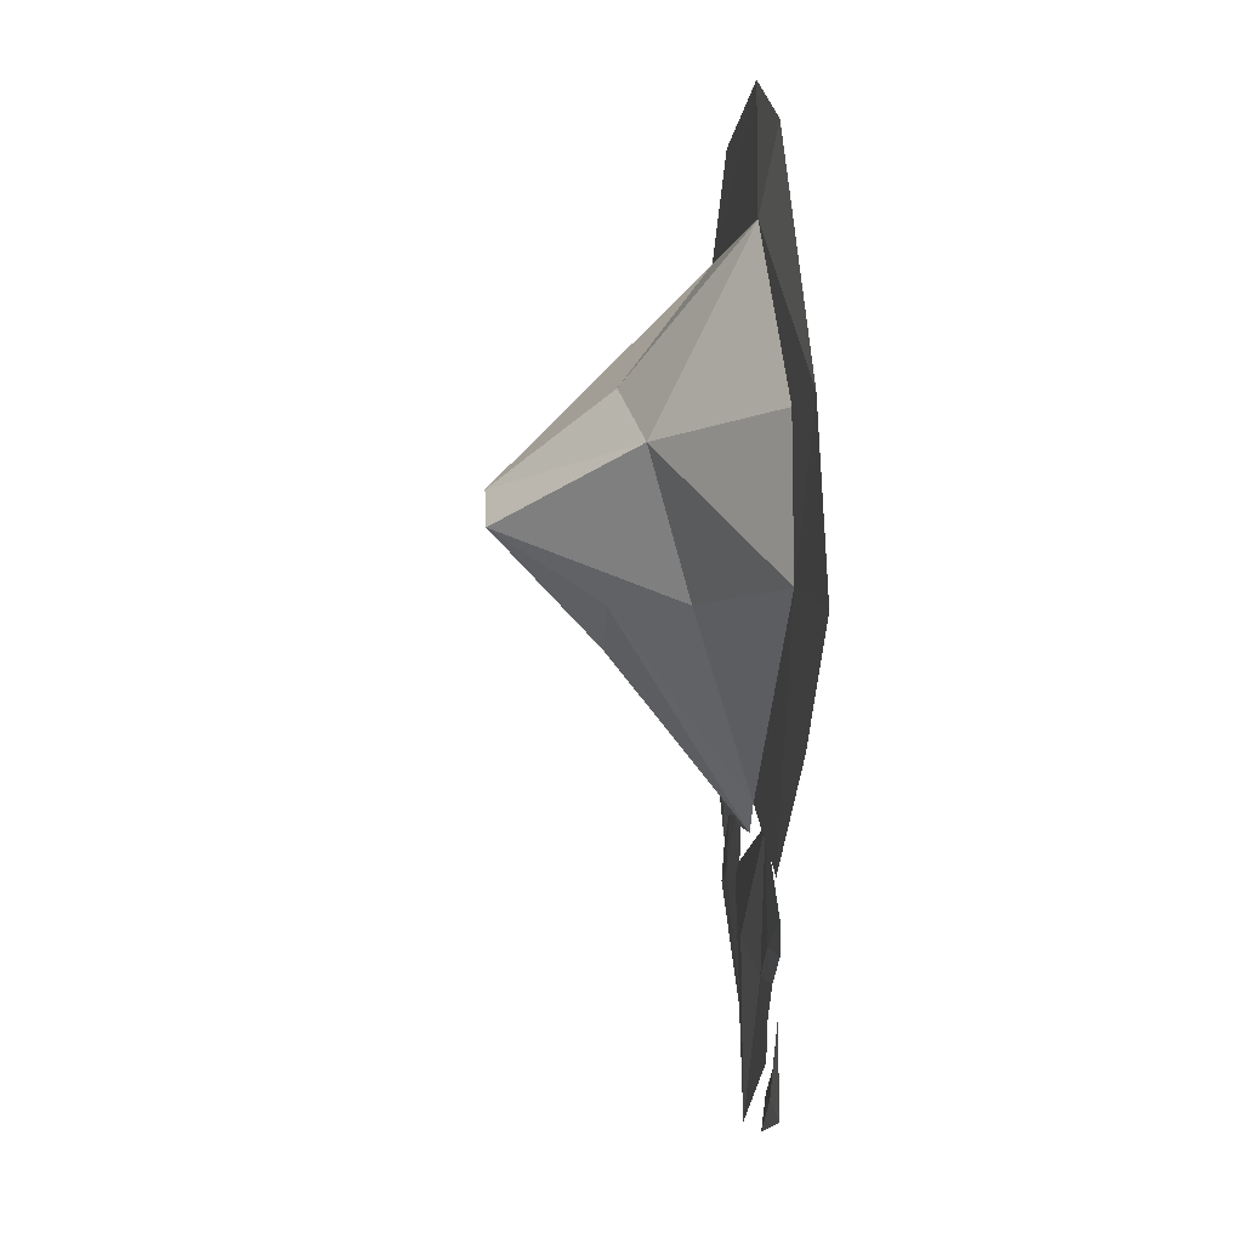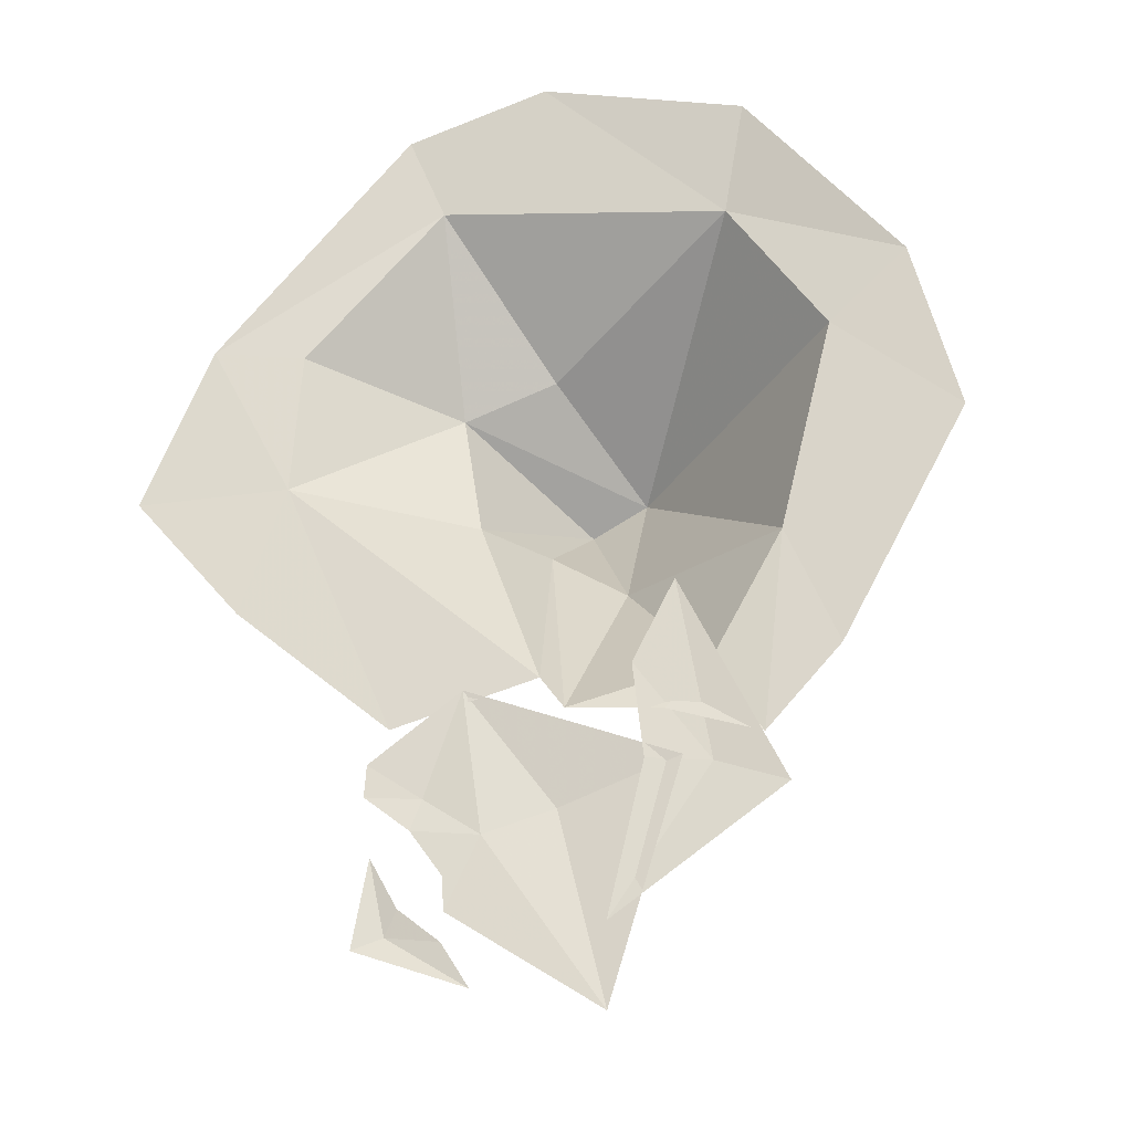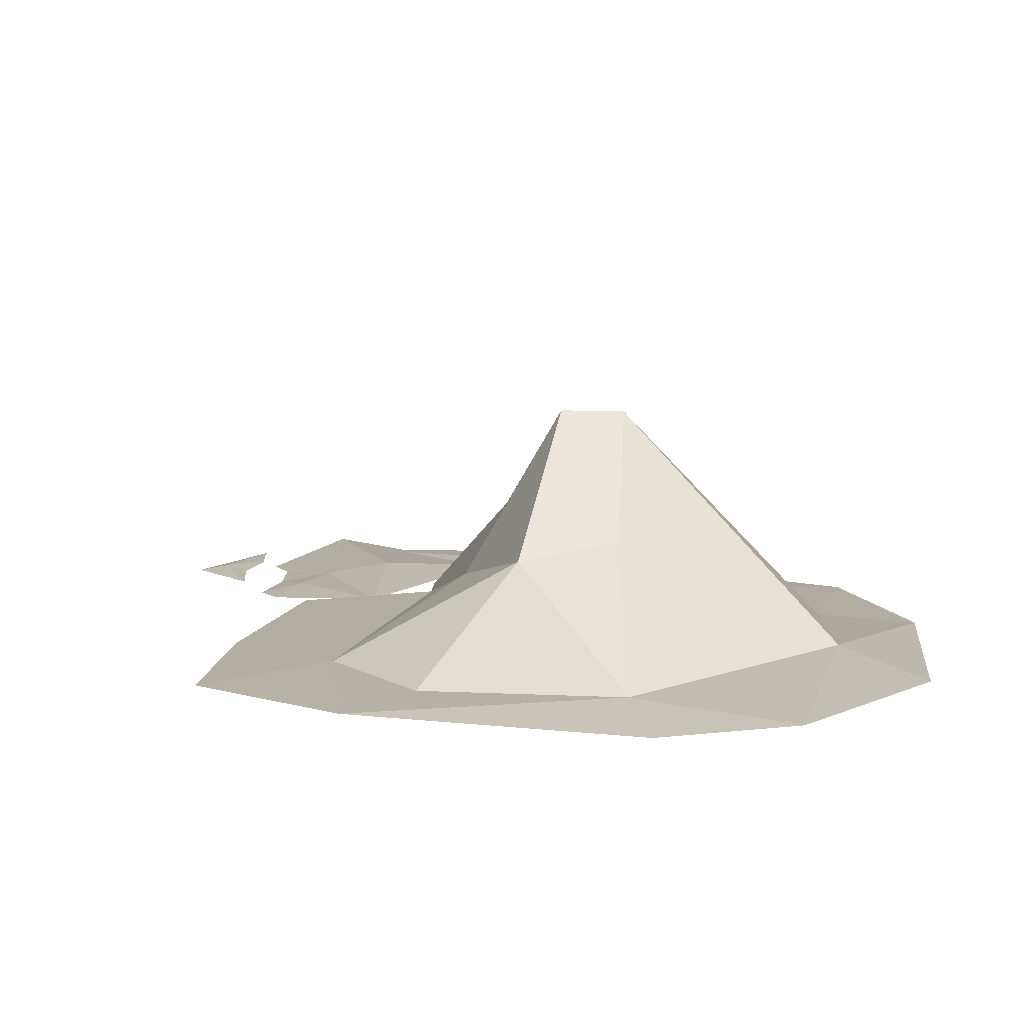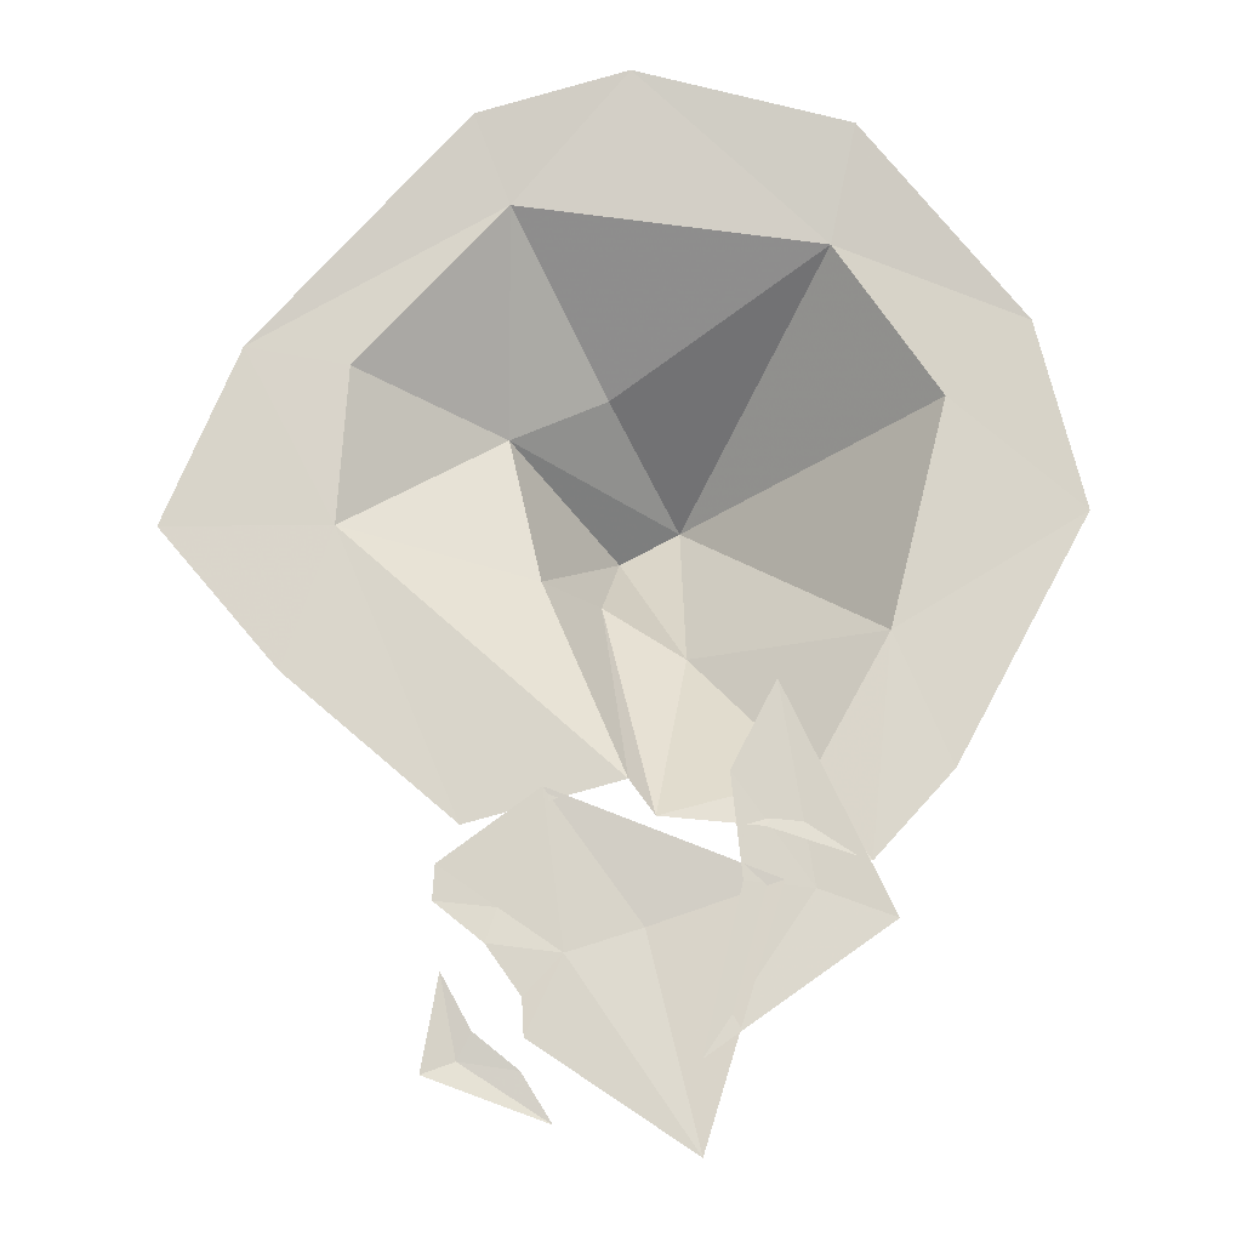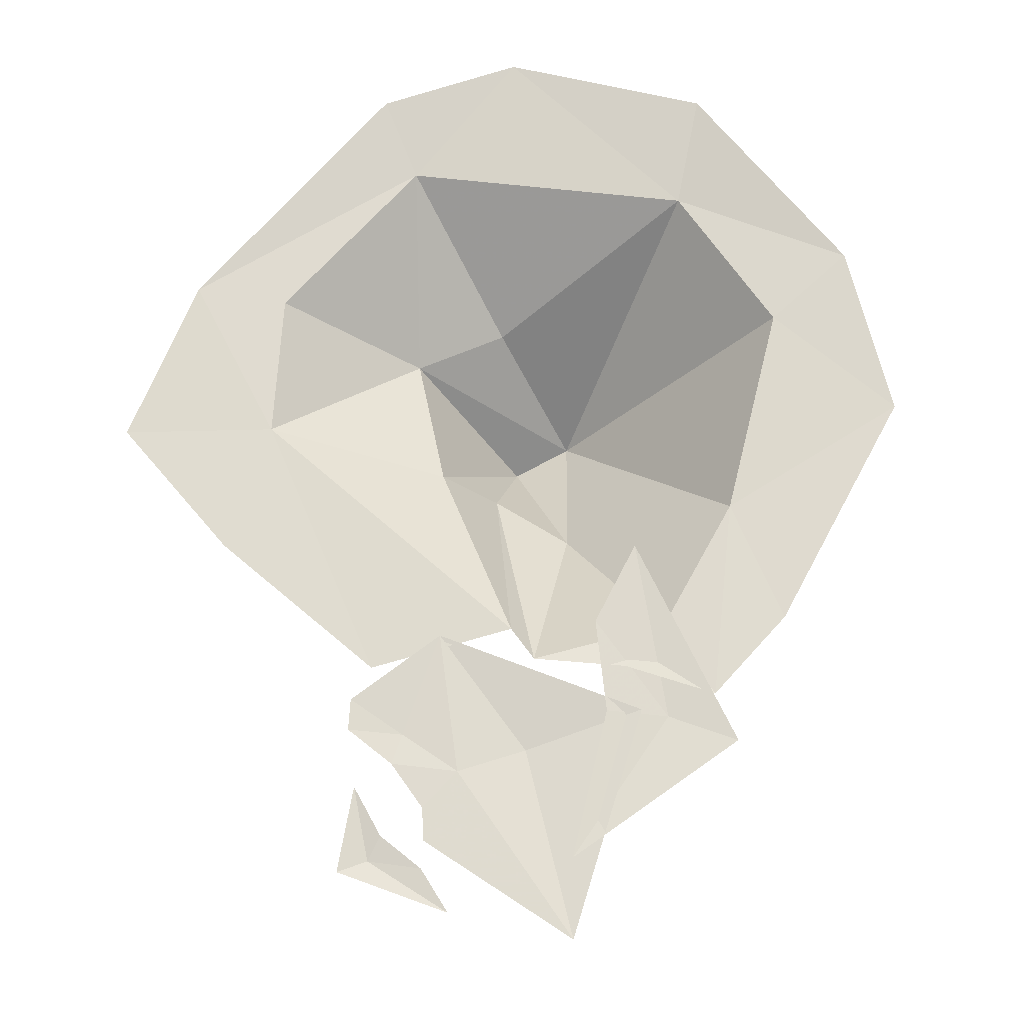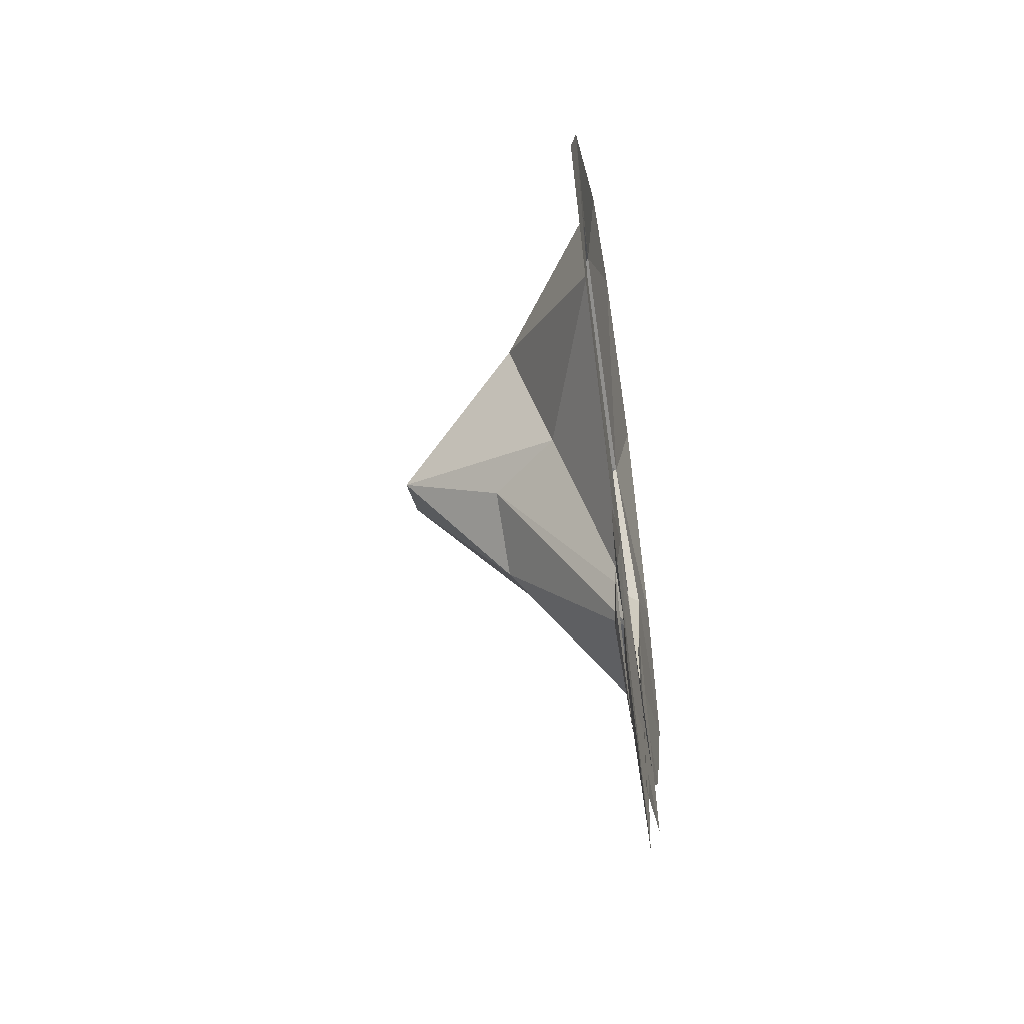
<metadata>
{"format":"obj","ext":"obj","renderer":"f3d","projection":"perspective","resolution":1024,"background":"white","views":[{"elev":5.8,"azim":84.7,"up":"+Y"},{"elev":-24.9,"azim":-168.4,"up":"+Y"},{"elev":11.2,"azim":146.4,"up":"+Z"},{"elev":-14.2,"azim":177.1,"up":"+Y"},{"elev":-19.1,"azim":-179.5,"up":"+Y"},{"elev":-54.7,"azim":98.6,"up":"+Y"}]}
</metadata>
<code>
g shengdan_xuedui_02
v 15.94 40.81 0.1956
v -0.3156 46.07 0.1956
v 12.05 31.36 1.735
v -41.45 19.23 0.1955
v -32.43 11.15 0.9068
v -21.13 27.84 2.092
v -23.72 40.66 0.1956
v -46.61 -0.9754 0.1956
v -32.24 -27.55 0.1956
v -26.29 -13.42 1.17
v -23.8 -36.81 0.1956
v -18.05 -28.28 1.224
v 11.82 9.444 12.72
v -0.5603 0.253 28.14
v 8.426 -7.182 7.746
v -6.922 -13.35 15.45
v -7.169 3.81 27.95
v 1.93 -7.828 15.8
v 38.73 14.88 0.1957
v 29.13 -3.566 0.5815
v 46.61 -4.063 0.1956
v 34.17 -18.57 0.1952
v 28.02 13.29 0.7376
v -0.01623 -28.95 0.1959
v 1.254 14.6 14.69
v -13.38 -33.49 0.1959
v -2.692 -32.59 0.1959
v 16.33 -33.65 0.1959
v 8.35 -29.78 0.1386
v -15.18 -38.73 0.1386
v -1.676 -43.32 1.241
v -7.032 -65.26 0.1386
v 6.19 -45.97 0.2678
v 9.978 -54.05 0.1392
v 10.18 -50.24 0.1393
v 13.8 -45.11 0.1393
v 12.59 -41.6 0.5146
v 18.88 -41.06 0.1391
v 18.65 -37.47 0.1389
v 10.25 -57.21 0.2278
v 7.137 -62.24 0.2277
v 16.37 -56.31 0.7153
v 19.82 -57.61 0.2277
v 18.04 -47.8 0.2277
v 14.91 -53.49 0.2279
v -9.945 -28.04 0.1215
v -14.73 -18.72 0.1212
v -18.29 -39.47 0.6143
v -26.3 -42.39 0.1212
v -7.043 -56.02 0.1212
v -11.14 -38.84 0.1216
f 1 2 3
f 4 5 6
f 6 7 4
f 8 9 10
f 11 12 10
f 10 9 11
f 13 14 15
f 10 16 17
f 18 14 16
f 15 14 18
f 5 4 8
f 8 10 5
f 2 7 6
f 2 6 3
f 1 3 19
f 19 20 21
f 20 22 21
f 23 13 20
f 18 24 15
f 15 20 13
f 3 6 25
f 5 17 6
f 17 5 10
f 10 12 16
f 3 25 13
f 25 17 13
f 17 14 13
f 3 13 23
f 6 17 25
f 26 12 11
f 18 27 24
f 12 26 27
f 27 16 12
f 16 14 17
f 18 16 27
f 24 28 20
f 29 30 31
f 30 32 31
f 32 33 31
f 31 33 29
f 33 34 35
f 33 35 36
f 33 36 37
f 36 38 37
f 38 39 37
f 39 29 37
f 29 33 37
f 40 41 42
f 41 43 42
f 43 44 42
f 44 45 42
f 45 40 42
f 33 32 34
f 46 47 48
f 47 49 48
f 49 50 48
f 50 51 48
f 51 46 48
f 20 15 24
f 20 19 23
f 23 19 3
f 28 22 20

</code>
